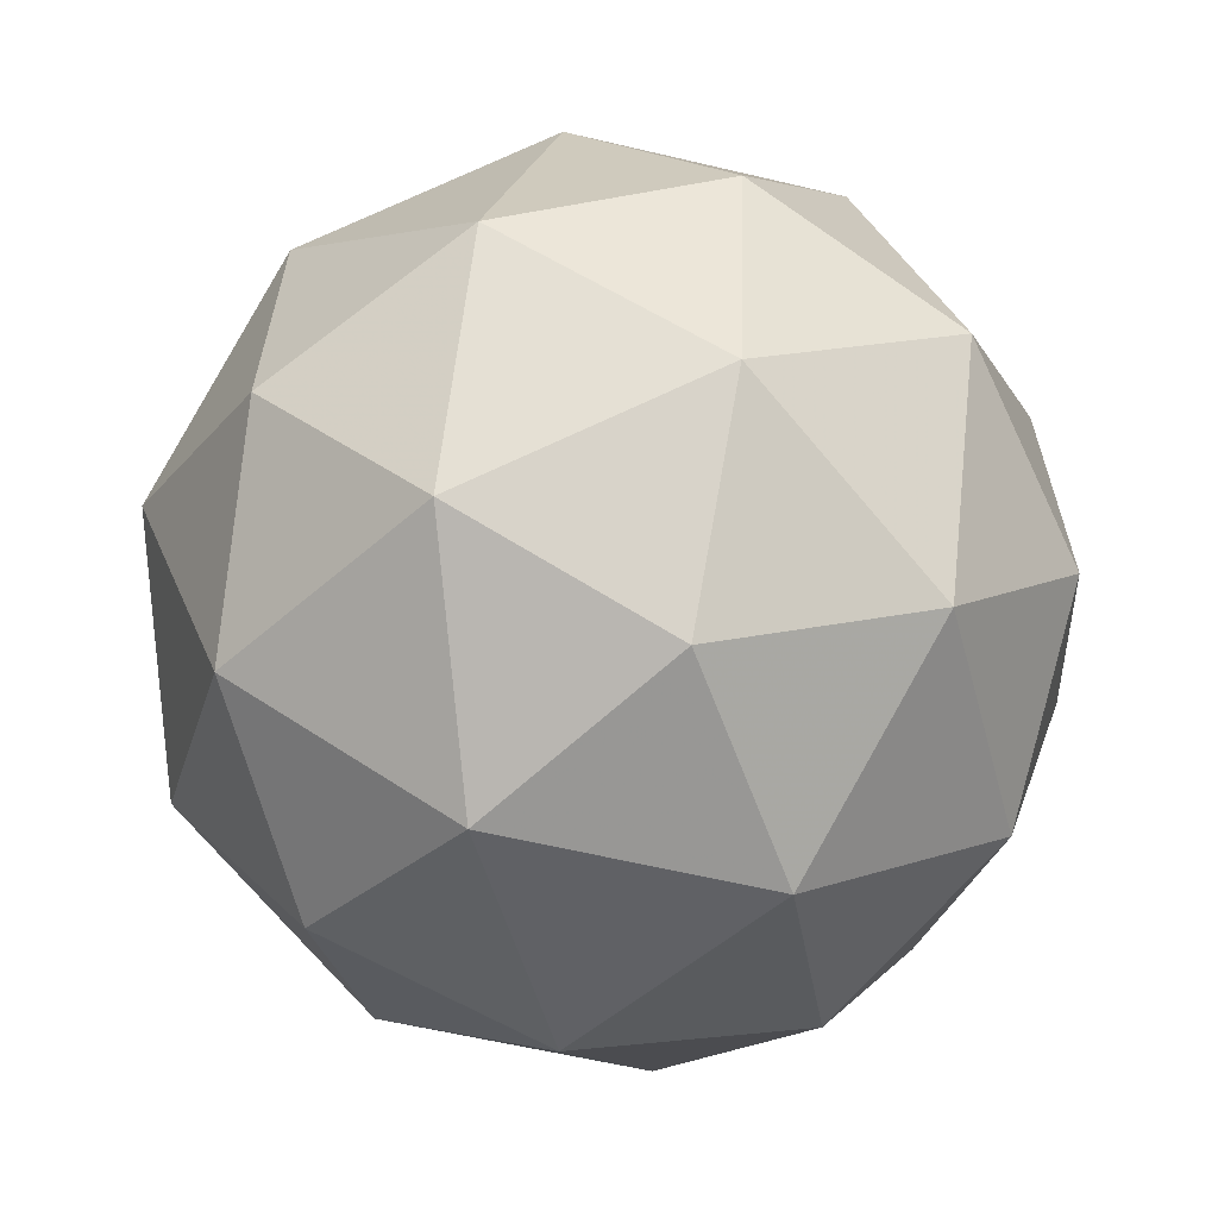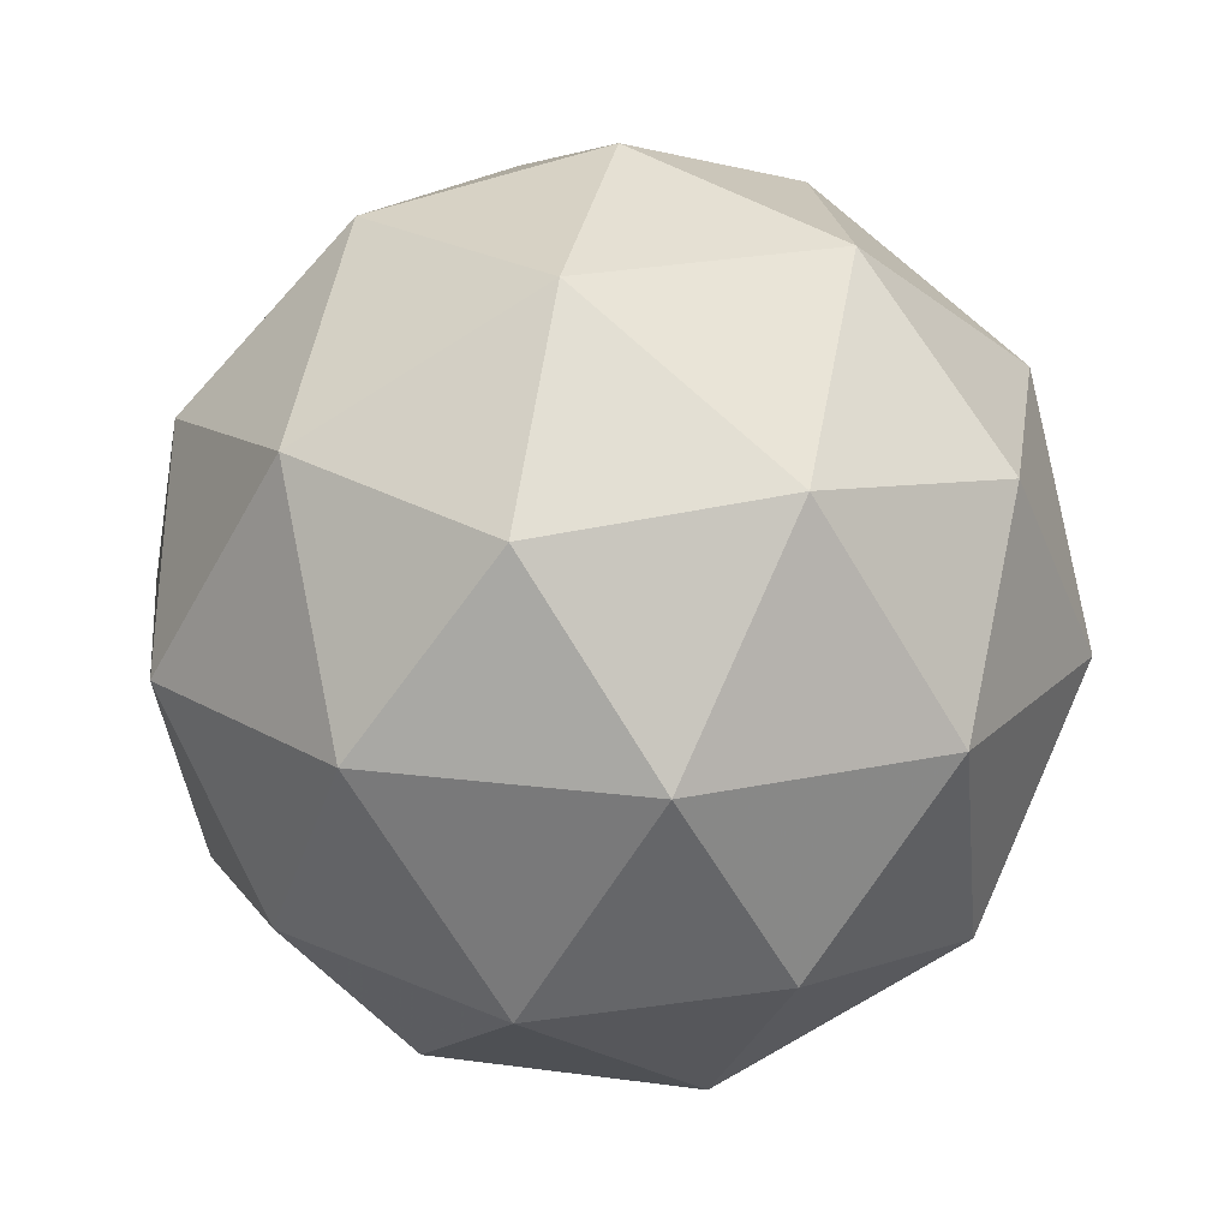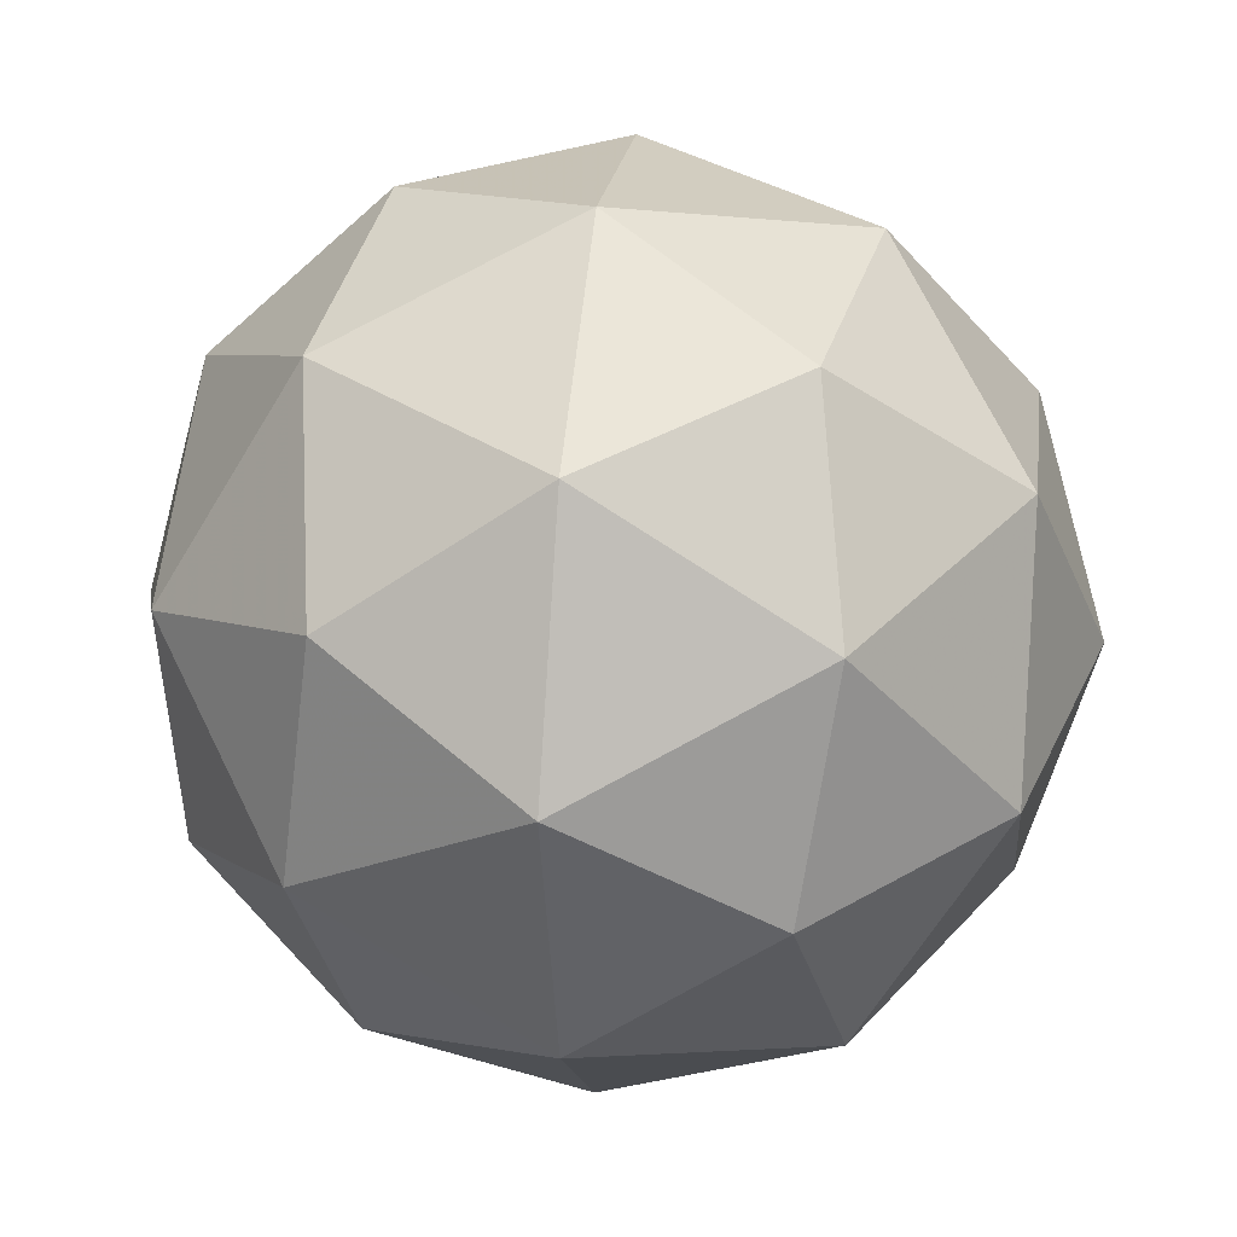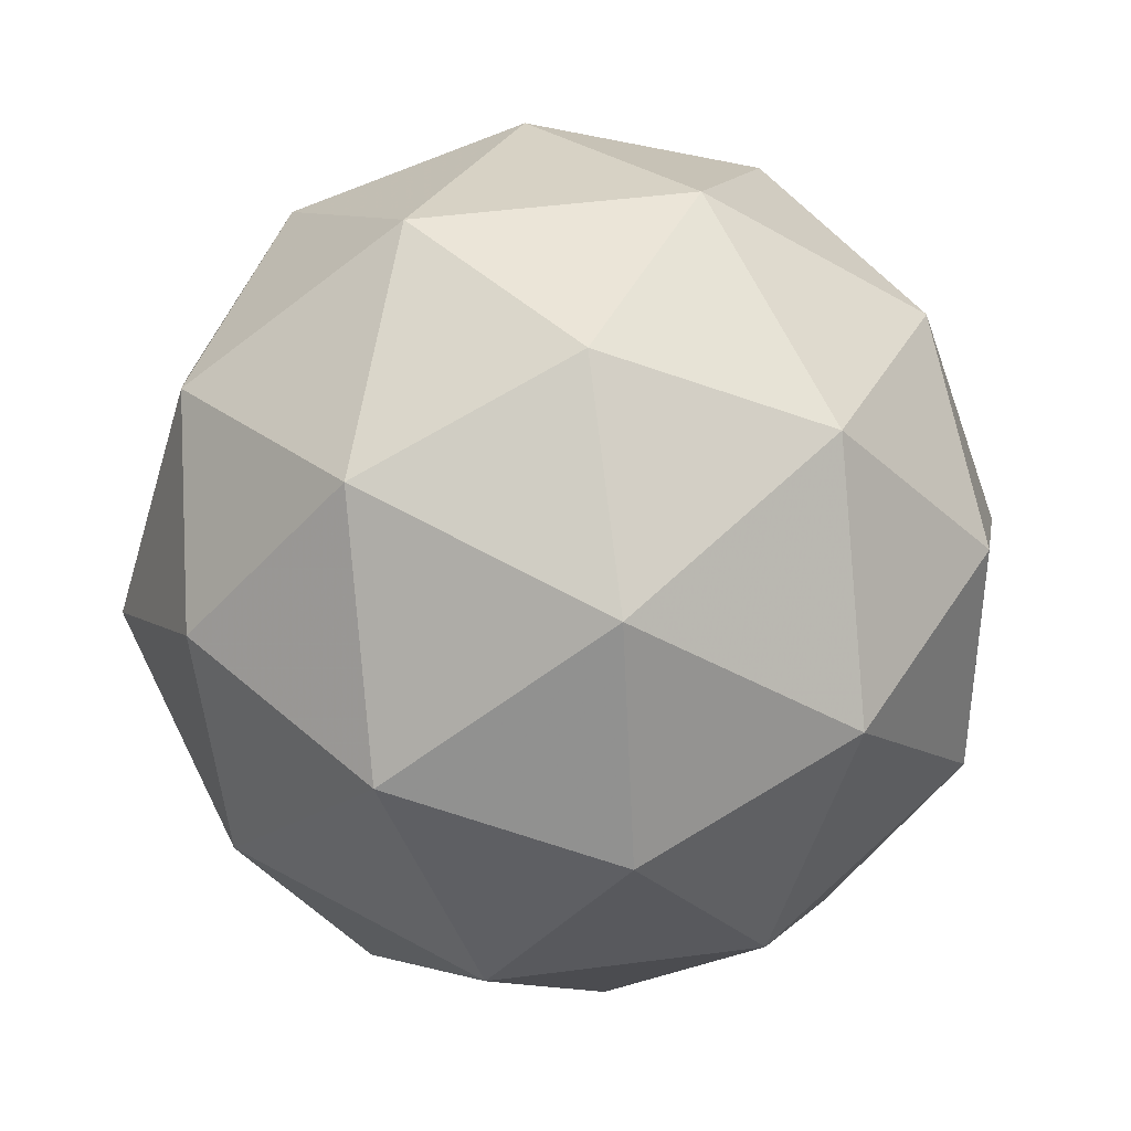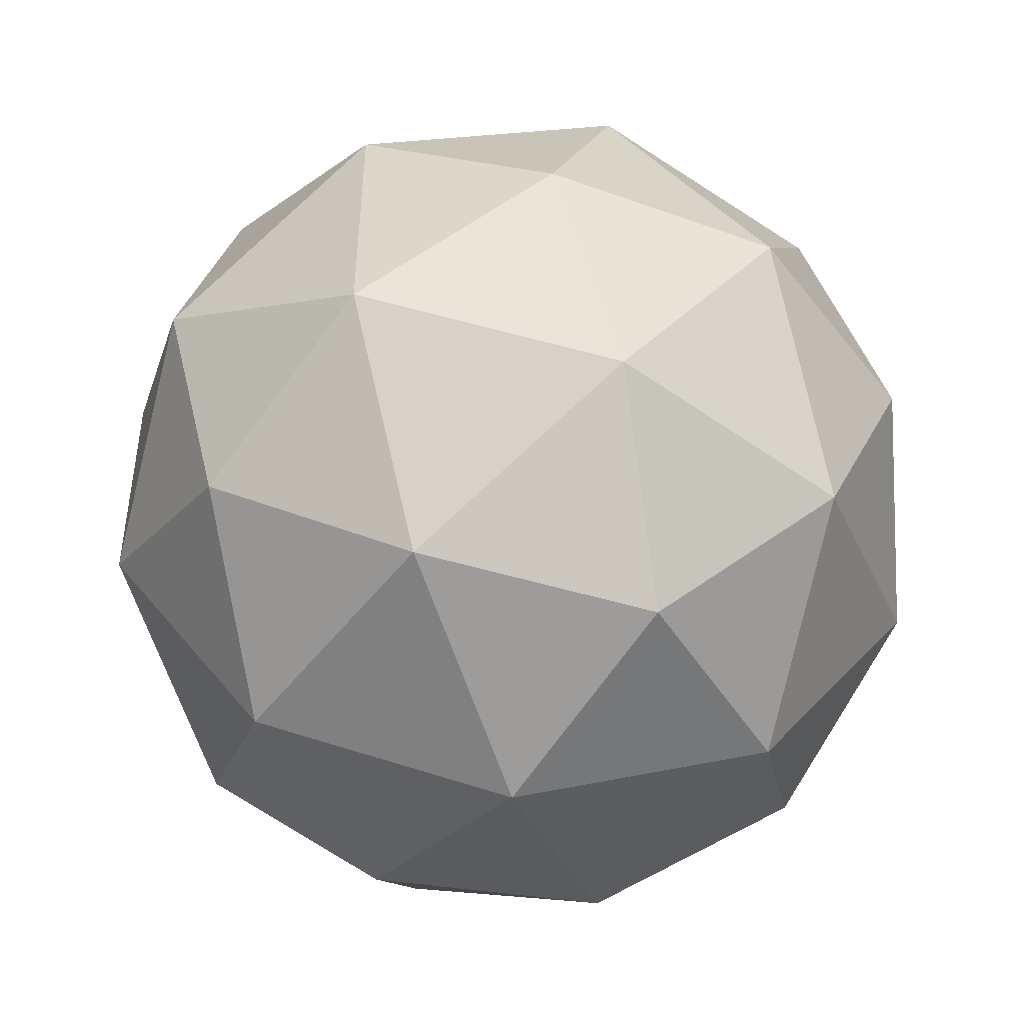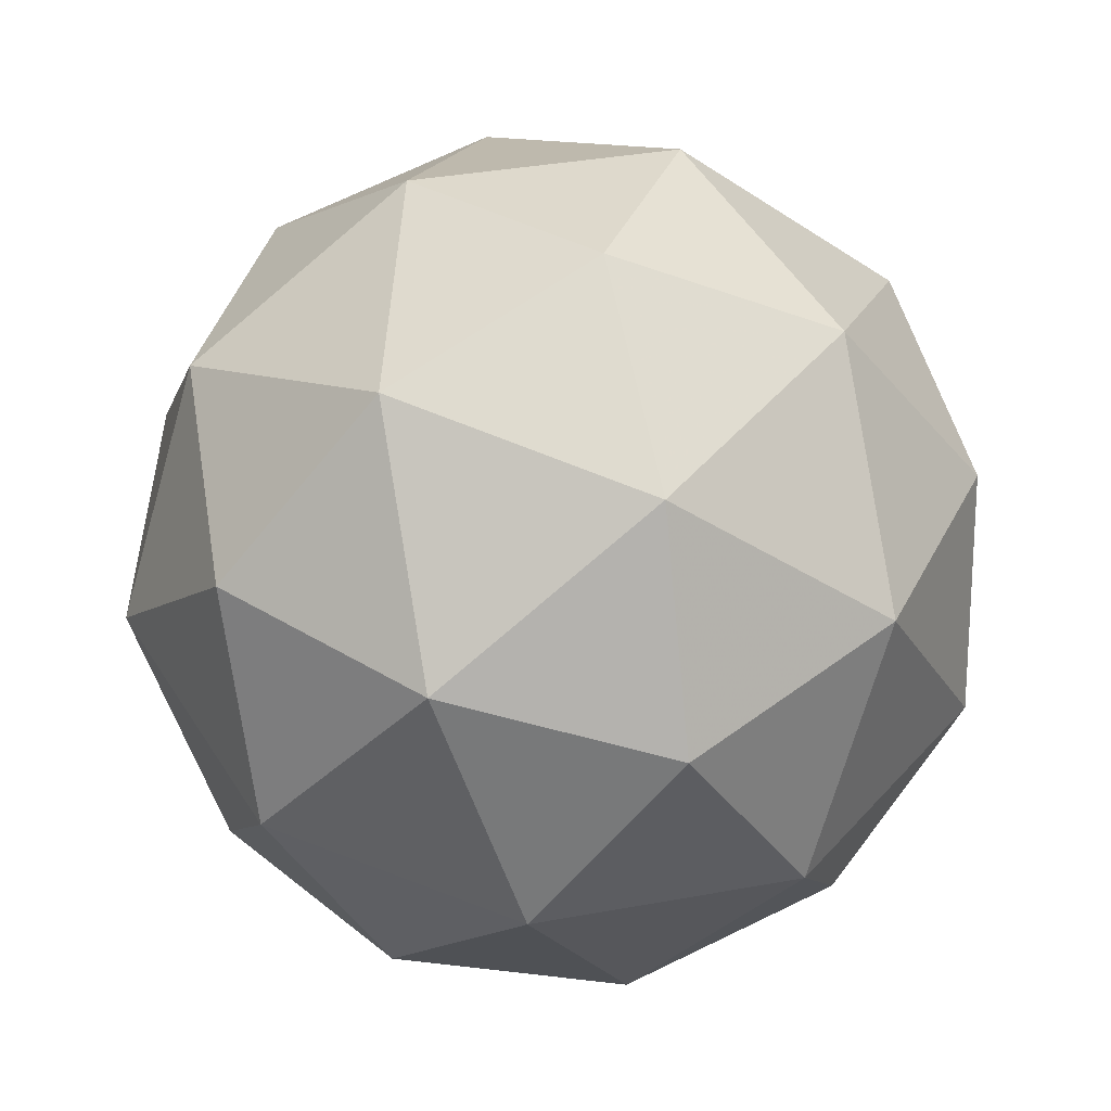
<metadata>
{"format":"obj","ext":"obj","renderer":"f3d","projection":"perspective","resolution":1024,"background":"white","views":[{"elev":-32.3,"azim":105.5,"up":"+Y"},{"elev":-72.6,"azim":-119.4,"up":"+Y"},{"elev":76.9,"azim":-87.4,"up":"+Y"},{"elev":10.4,"azim":-66.8,"up":"+Y"},{"elev":35.3,"azim":142.7,"up":"+Z"},{"elev":55.0,"azim":74.6,"up":"+Z"}]}
</metadata>
<code>
v 484.5 47.72 -159.7
v 484.4 47.76 -159.7
v 484.5 47.81 -159.7
v 484.5 47.77 -159.6
v 484.5 47.71 -159.6
v 484.4 47.7 -159.7
v 484.4 47.83 -159.7
v 484.5 47.84 -159.6
v 484.4 47.78 -159.6
v 484.4 47.73 -159.6
v 484.4 47.77 -159.7
v 484.4 47.82 -159.6
v 484.5 47.76 -159.7
v 484.5 47.74 -159.7
v 484.5 47.79 -159.7
v 484.4 47.72 -159.7
v 484.5 47.7 -159.7
v 484.5 47.74 -159.7
v 484.5 47.79 -159.7
v 484.5 47.7 -159.7
v 484.5 47.73 -159.6
v 484.4 47.69 -159.7
v 484.4 47.76 -159.7
v 484.4 47.73 -159.7
v 484.5 47.83 -159.7
v 484.4 47.8 -159.7
v 484.5 47.81 -159.6
v 484.5 47.83 -159.7
v 484.4 47.74 -159.6
v 484.5 47.78 -159.6
v 484.4 47.71 -159.7
v 484.4 47.71 -159.6
v 484.4 47.81 -159.7
v 484.4 47.85 -159.7
v 484.4 47.82 -159.6
v 484.4 47.75 -159.6
v 484.4 47.75 -159.7
v 484.4 47.83 -159.7
v 484.4 47.8 -159.7
v 484.4 47.84 -159.6
v 484.4 47.8 -159.6
v 484.4 47.78 -159.6
f 1 14 13
f 2 14 16
f 1 13 18
f 1 18 20
f 1 20 17
f 2 16 23
f 3 15 25
f 4 19 27
f 5 21 29
f 6 22 31
f 2 23 26
f 3 25 28
f 4 27 30
f 5 29 32
f 6 31 24
f 7 33 38
f 8 34 40
f 9 35 41
f 10 36 42
f 11 37 39
f 39 42 12
f 39 37 42
f 37 10 42
f 42 41 12
f 42 36 41
f 36 9 41
f 41 40 12
f 41 35 40
f 35 8 40
f 40 38 12
f 40 34 38
f 34 7 38
f 38 39 12
f 38 33 39
f 33 11 39
f 24 37 11
f 24 31 37
f 31 10 37
f 32 36 10
f 32 29 36
f 29 9 36
f 30 35 9
f 30 27 35
f 27 8 35
f 28 34 8
f 28 25 34
f 25 7 34
f 26 33 7
f 26 23 33
f 23 11 33
f 31 32 10
f 31 22 32
f 22 5 32
f 29 30 9
f 29 21 30
f 21 4 30
f 27 28 8
f 27 19 28
f 19 3 28
f 25 26 7
f 25 15 26
f 15 2 26
f 23 24 11
f 23 16 24
f 16 6 24
f 17 22 6
f 17 20 22
f 20 5 22
f 20 21 5
f 20 18 21
f 18 4 21
f 18 19 4
f 18 13 19
f 13 3 19
f 16 17 6
f 16 14 17
f 14 1 17
f 13 15 3
f 13 14 15
f 14 2 15

</code>
